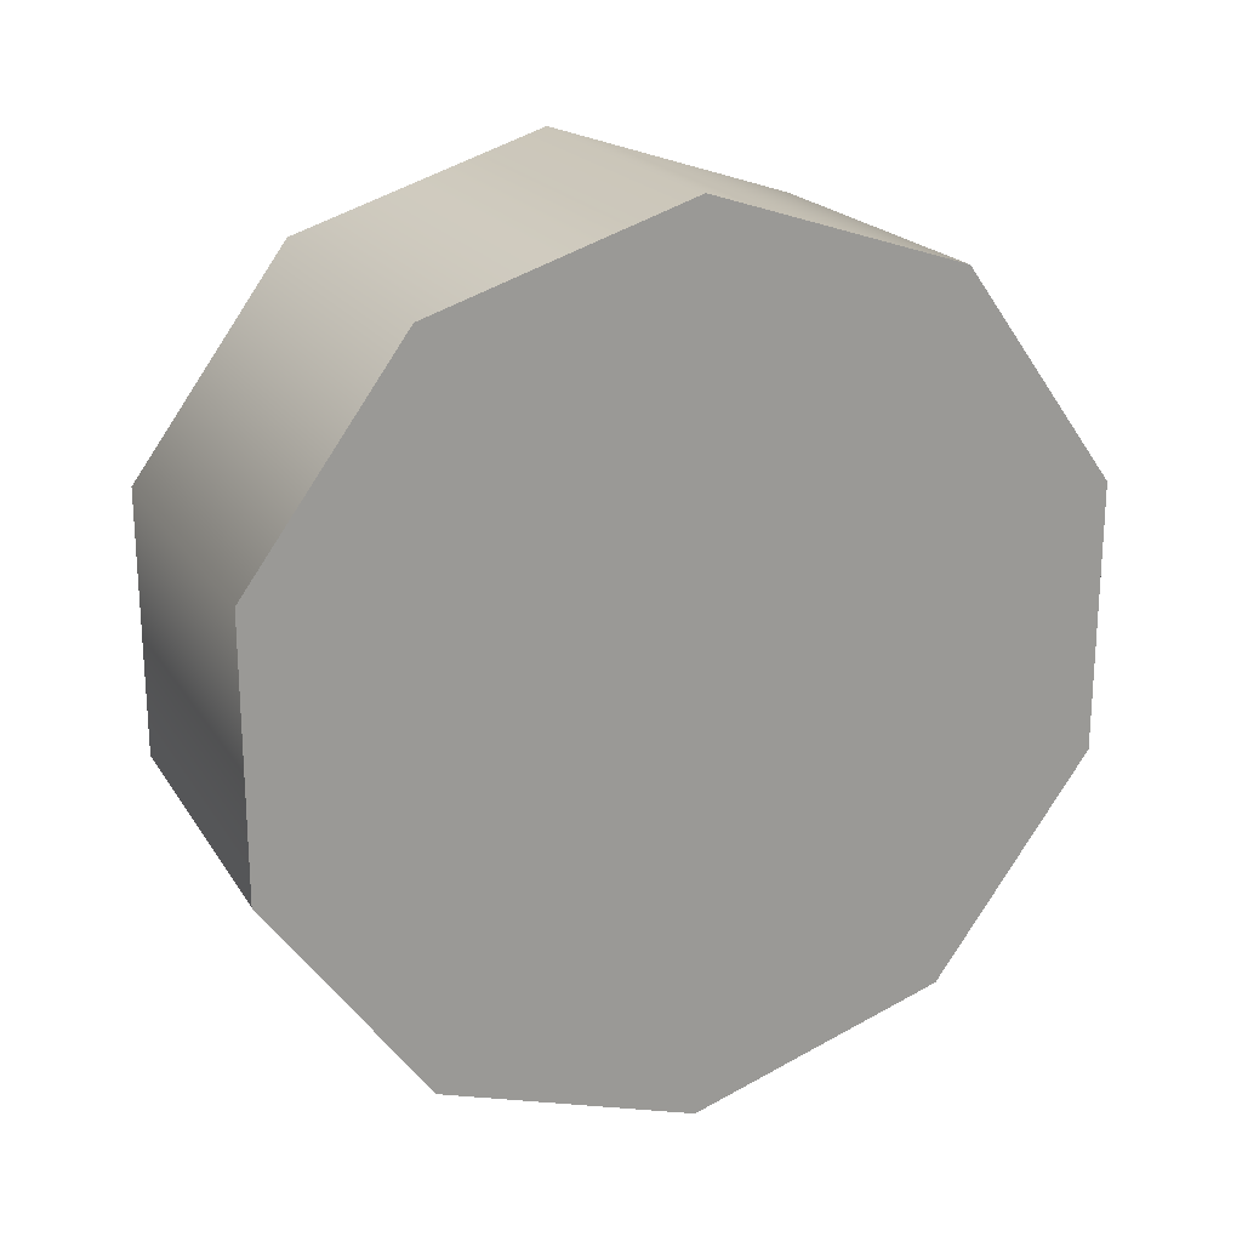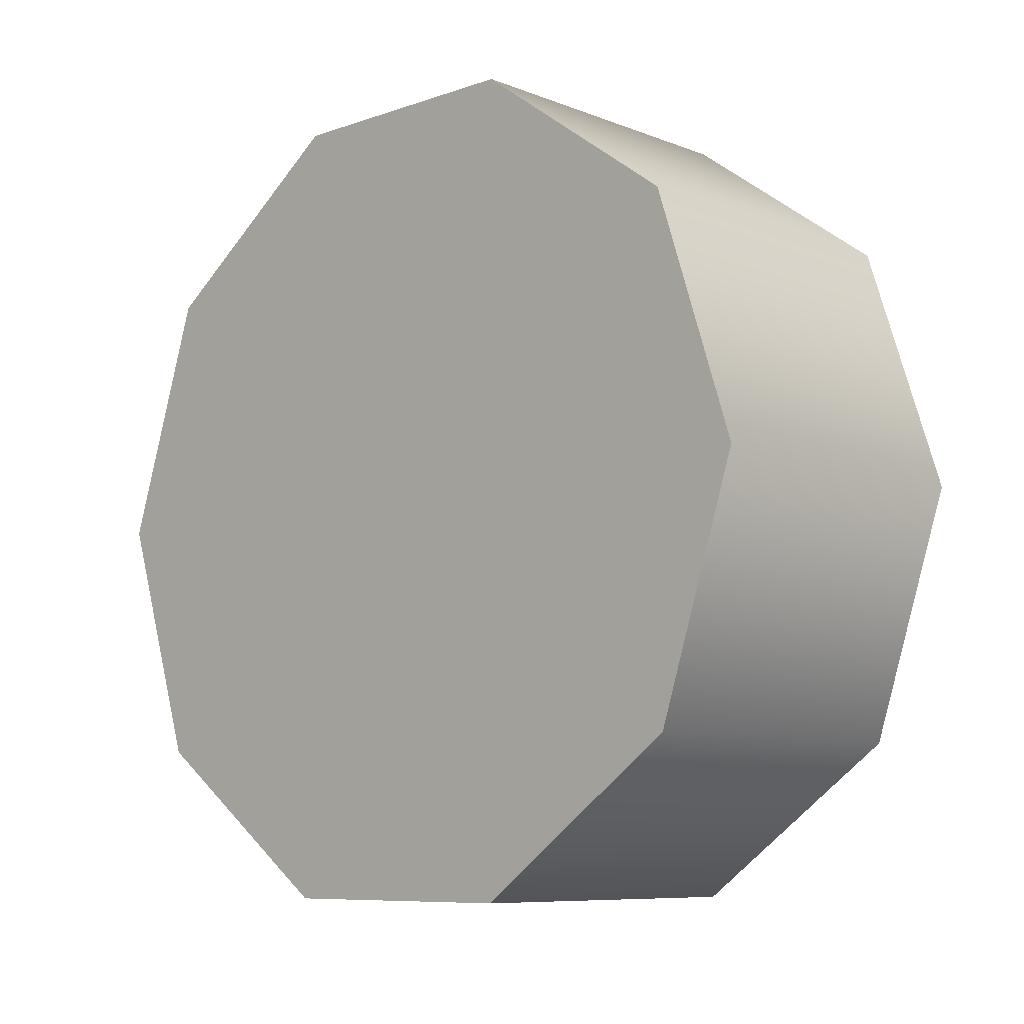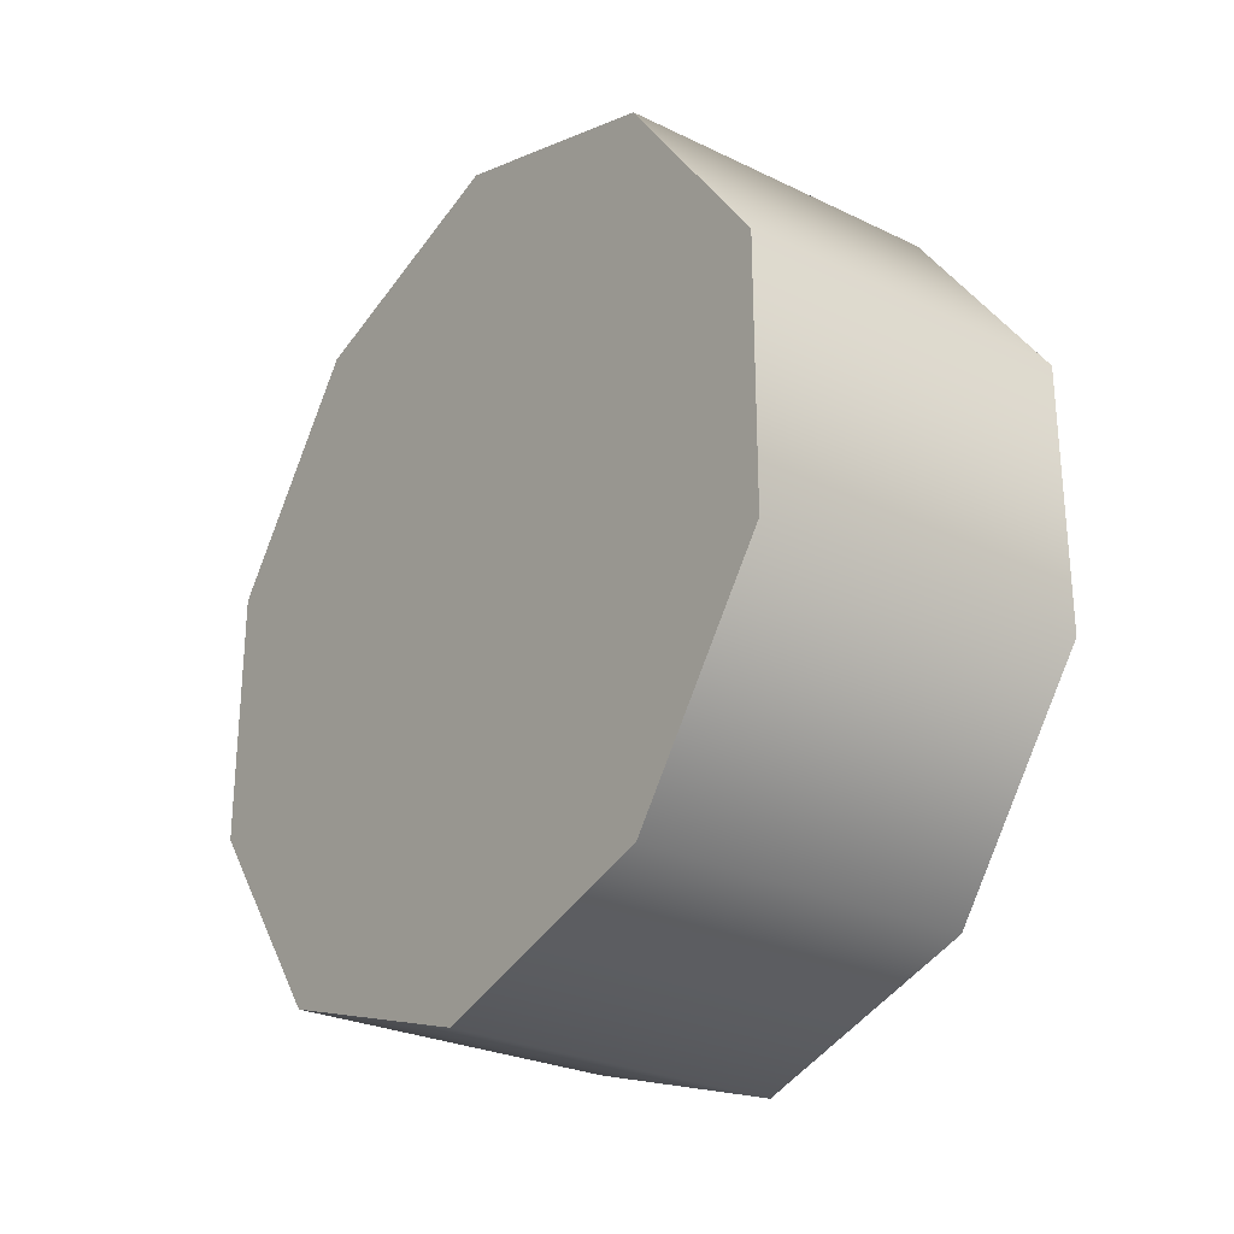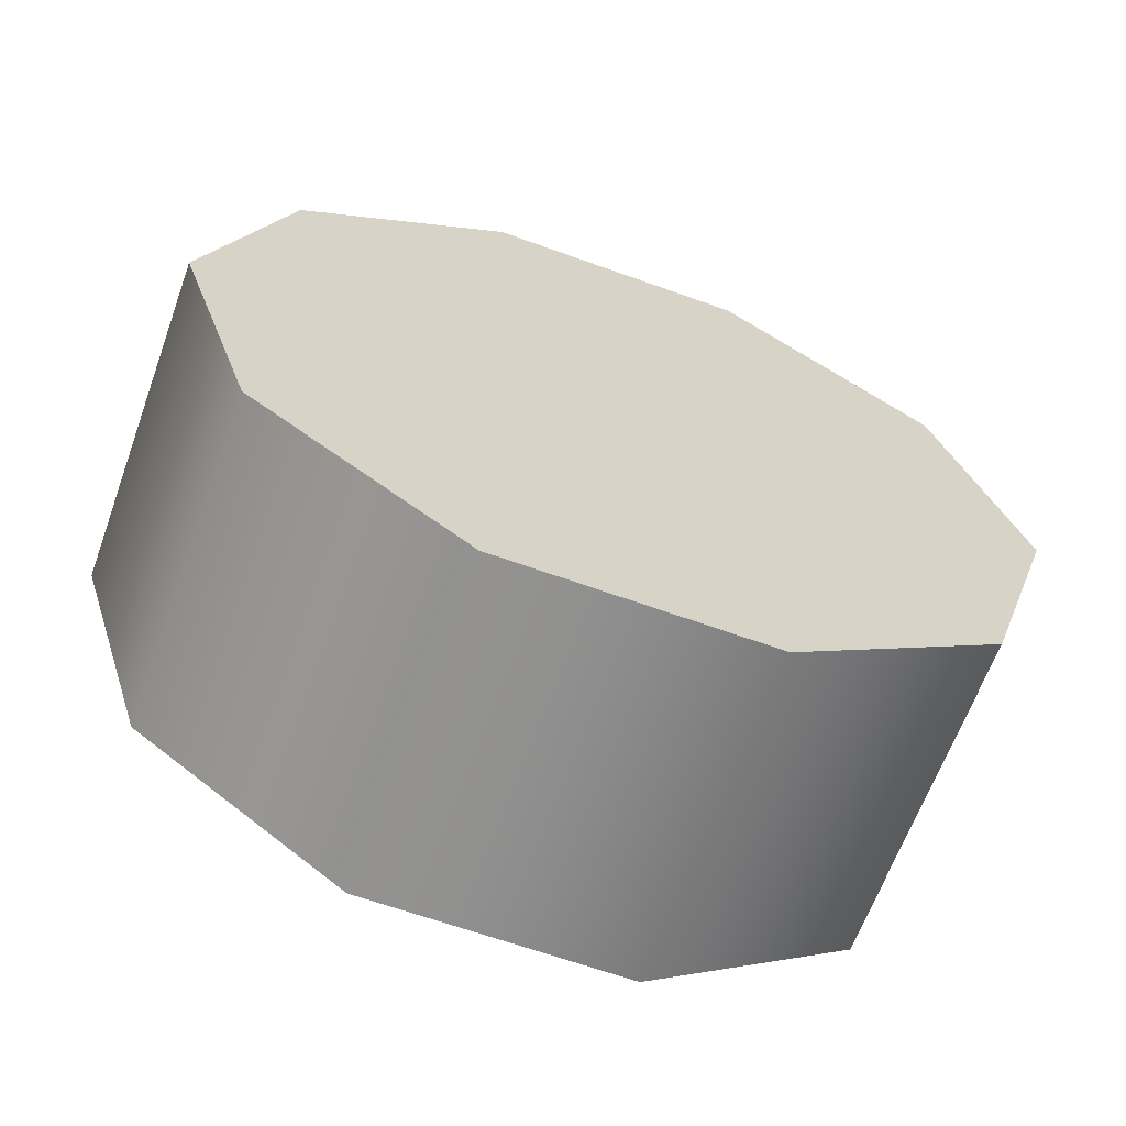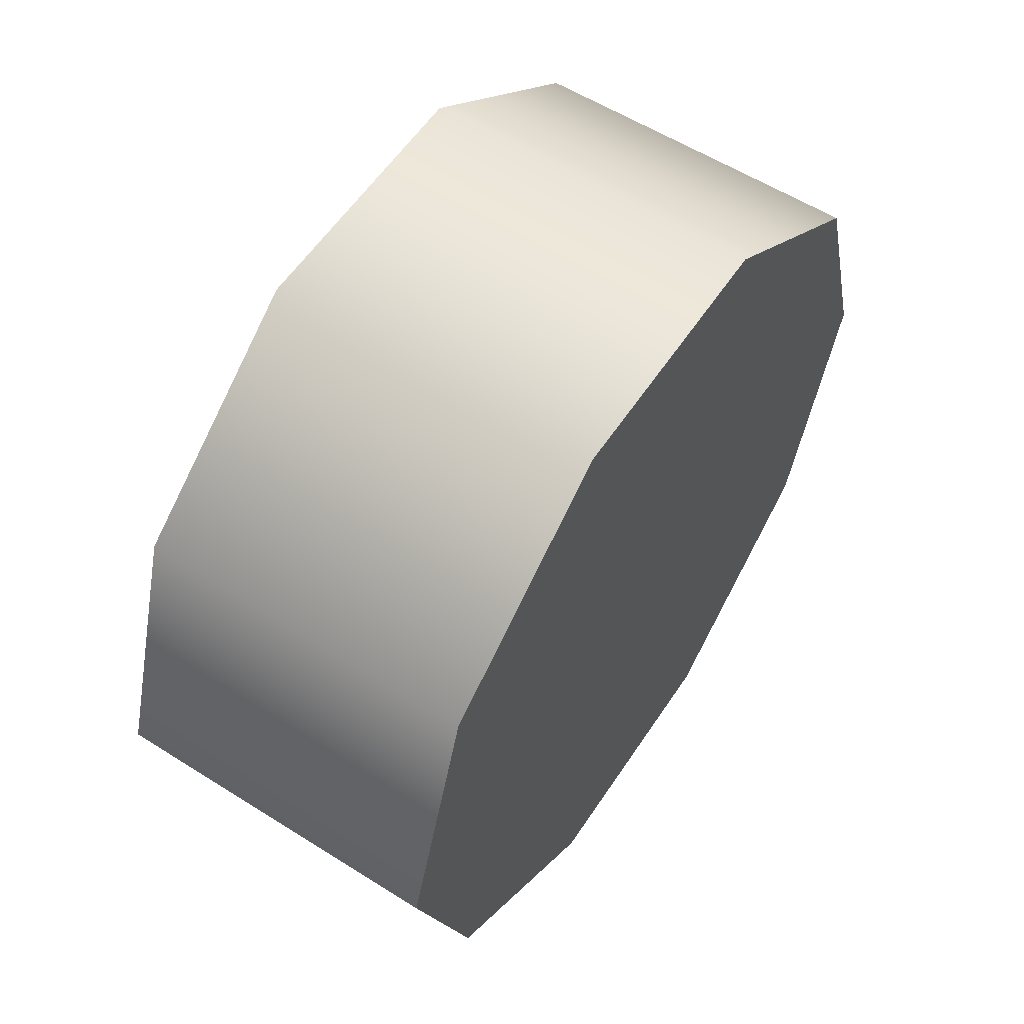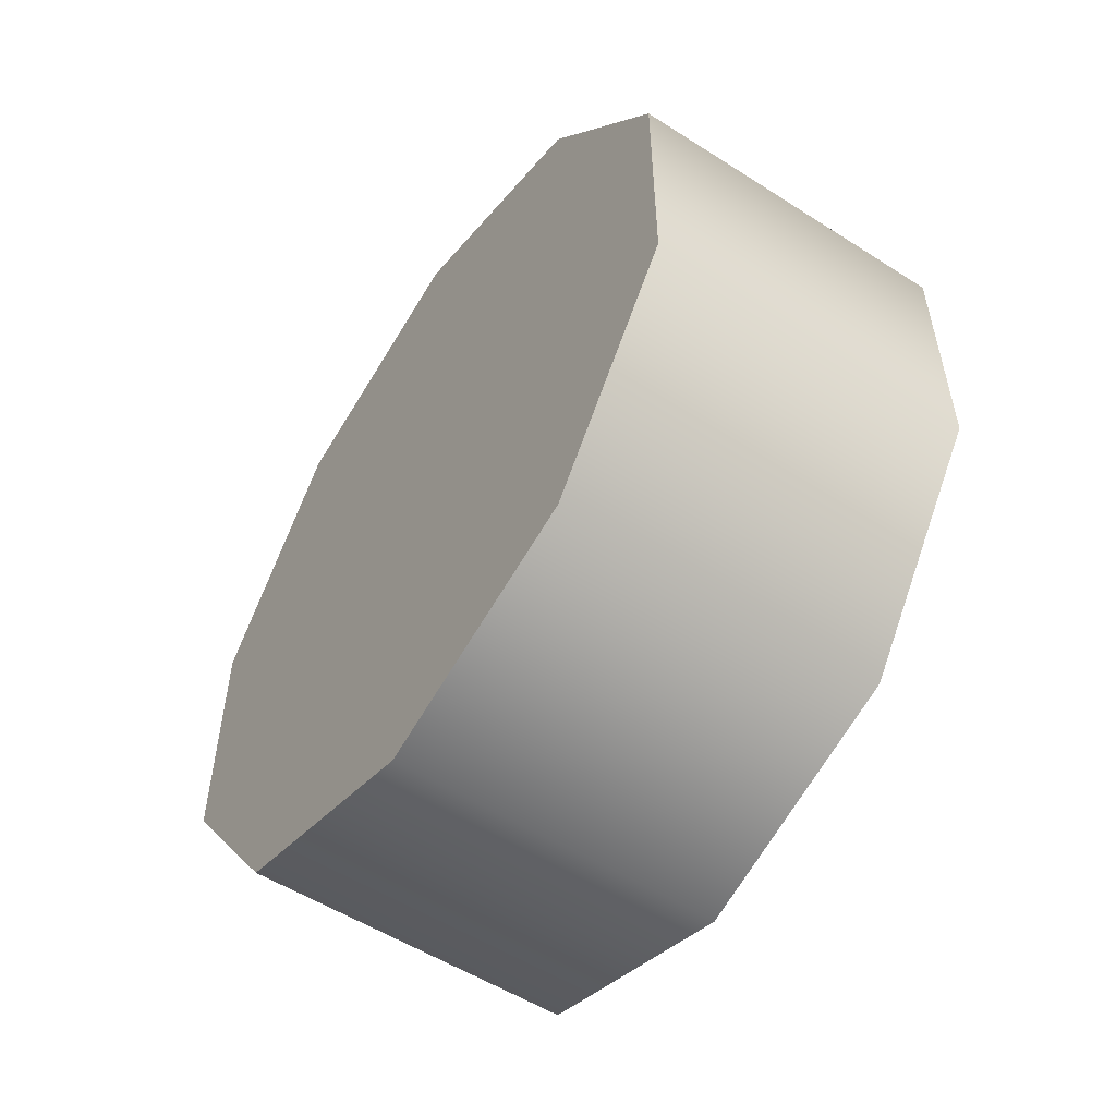
<metadata>
{"format":"obj","ext":"obj","renderer":"f3d","projection":"perspective","resolution":1024,"background":"white","views":[{"elev":20.7,"azim":-113.7,"up":"+Y"},{"elev":-8.4,"azim":-46.6,"up":"+Z"},{"elev":-26.9,"azim":-36.8,"up":"+Y"},{"elev":-64.5,"azim":70.0,"up":"+Z"},{"elev":57.7,"azim":33.2,"up":"+Z"},{"elev":-54.3,"azim":145.9,"up":"+Y"}]}
</metadata>
<code>
v -1.144 -1.194 0.1357
v -1.36 -1.194 0.1357
v -1.36 -1.143 0.2953
v -1.144 -1.143 0.2953
v -1.36 -1.194 0.455
v -1.144 -1.194 0.455
v -1.144 -1.498 0.037
v -1.36 -1.498 0.037
v -1.36 -1.33 0.037
v -1.144 -1.33 0.037
v -1.36 -1.194 0.1357
v -1.144 -1.194 0.1357
v -1.144 -1.686 0.2953
v -1.36 -1.686 0.2953
v -1.36 -1.634 0.1357
v -1.144 -1.634 0.1357
v -1.36 -1.498 0.037
v -1.144 -1.498 0.037
v -1.144 -1.498 0.5536
v -1.36 -1.498 0.5536
v -1.36 -1.634 0.455
v -1.144 -1.634 0.455
v -1.36 -1.686 0.2953
v -1.144 -1.686 0.2953
v -1.144 -1.194 0.455
v -1.36 -1.194 0.455
v -1.36 -1.33 0.5536
v -1.144 -1.33 0.5536
v -1.36 -1.498 0.5536
v -1.144 -1.498 0.5536
v -1.144 -1.194 0.1357
v -1.144 -1.143 0.2953
v -1.144 -1.194 0.455
v -1.144 -1.33 0.5536
v -1.144 -1.498 0.5536
v -1.144 -1.634 0.455
v -1.144 -1.686 0.2953
v -1.144 -1.634 0.1357
v -1.144 -1.498 0.037
v -1.144 -1.33 0.037
v -1.36 -1.143 0.2953
v -1.36 -1.194 0.1357
v -1.36 -1.33 0.037
v -1.36 -1.498 0.037
v -1.36 -1.634 0.1357
v -1.36 -1.686 0.2953
v -1.36 -1.634 0.455
v -1.36 -1.498 0.5536
v -1.36 -1.33 0.5536
v -1.36 -1.194 0.455
g group_30_106102878283264
f 1 2 3
f 1 3 4
f 4 3 5
f 4 5 6
f 7 8 9
f 7 9 10
f 10 9 11
f 10 11 12
f 13 14 15
f 13 15 16
f 16 15 17
f 16 17 18
f 19 20 21
f 19 21 22
f 22 21 23
f 22 23 24
f 25 26 27
f 25 27 28
f 28 27 29
f 28 29 30
f 31 32 33
f 31 33 34
f 31 34 35
f 31 35 36
f 31 36 37
f 31 37 38
f 31 38 39
f 31 39 40
f 41 42 43
f 41 43 44
f 41 44 45
f 41 45 46
f 41 46 47
f 41 47 48
f 41 48 49
f 41 49 50

</code>
